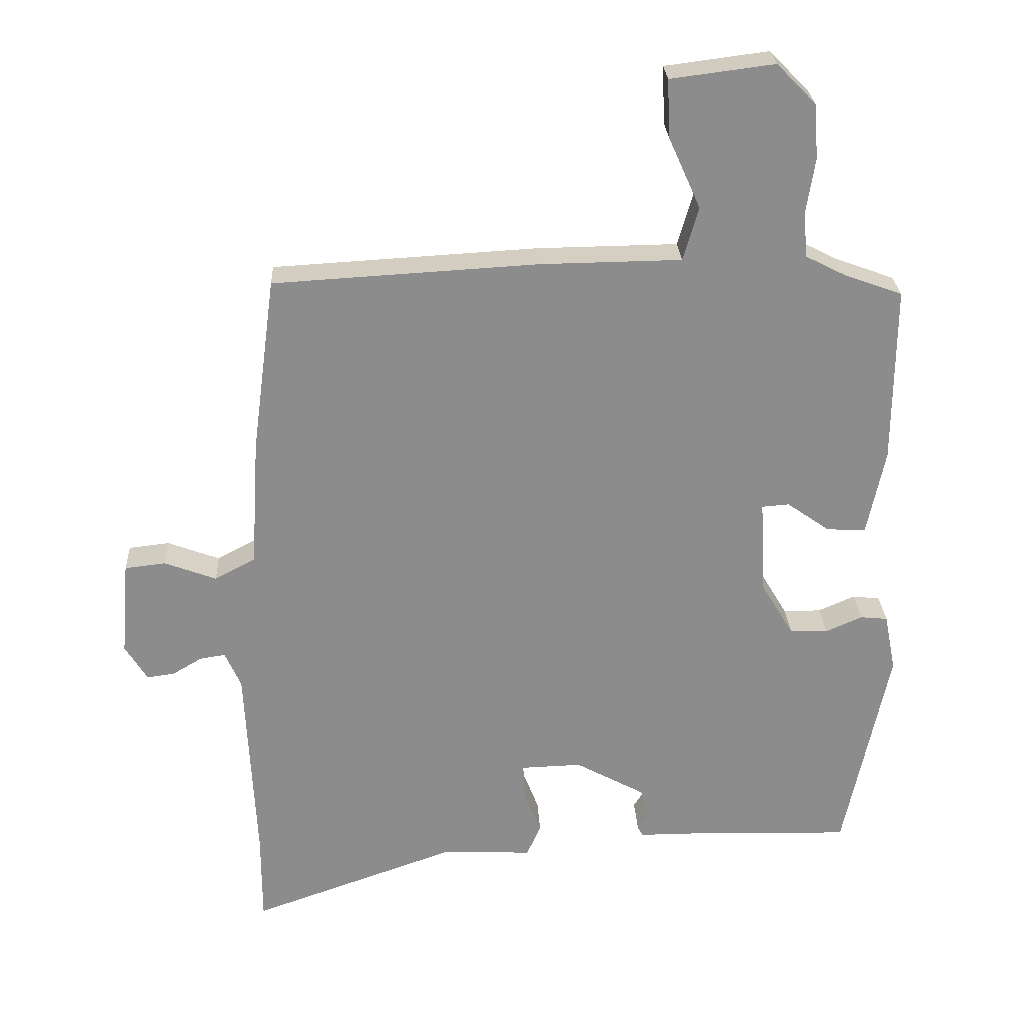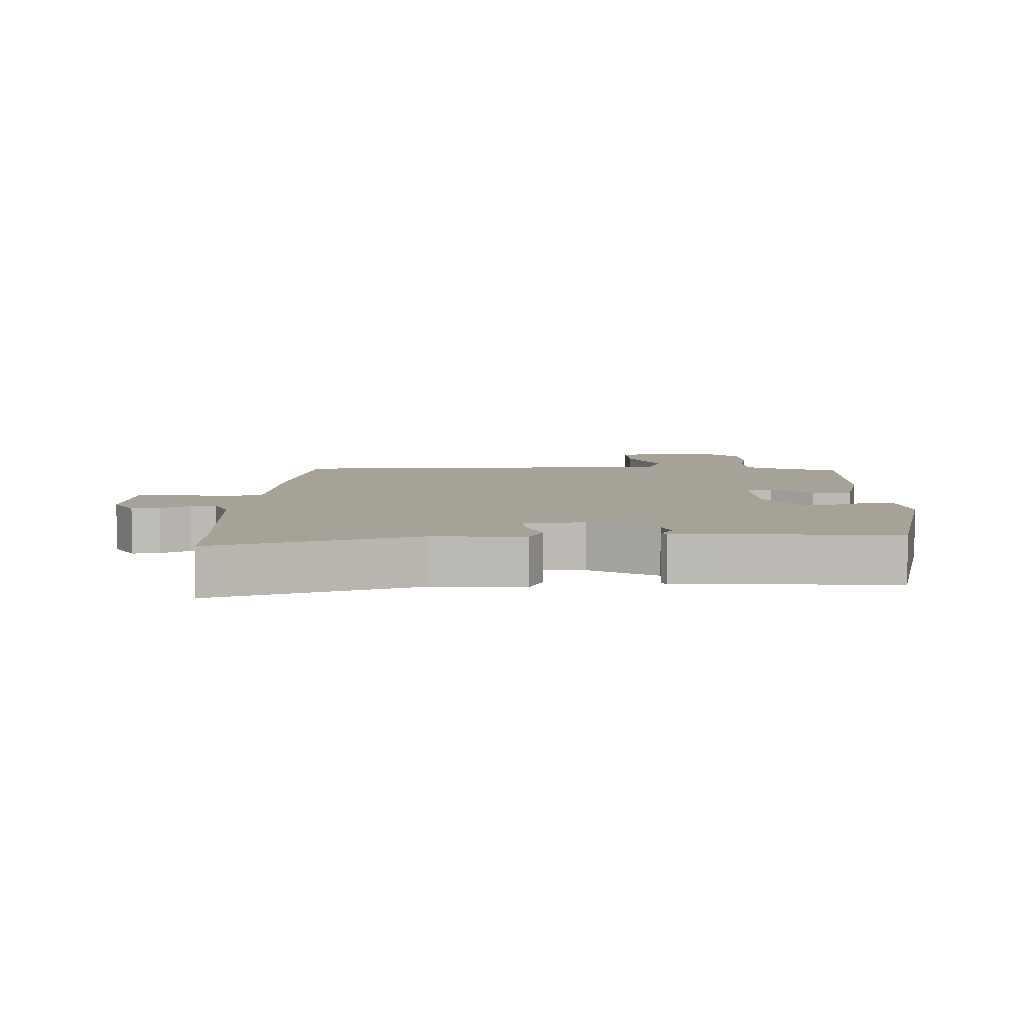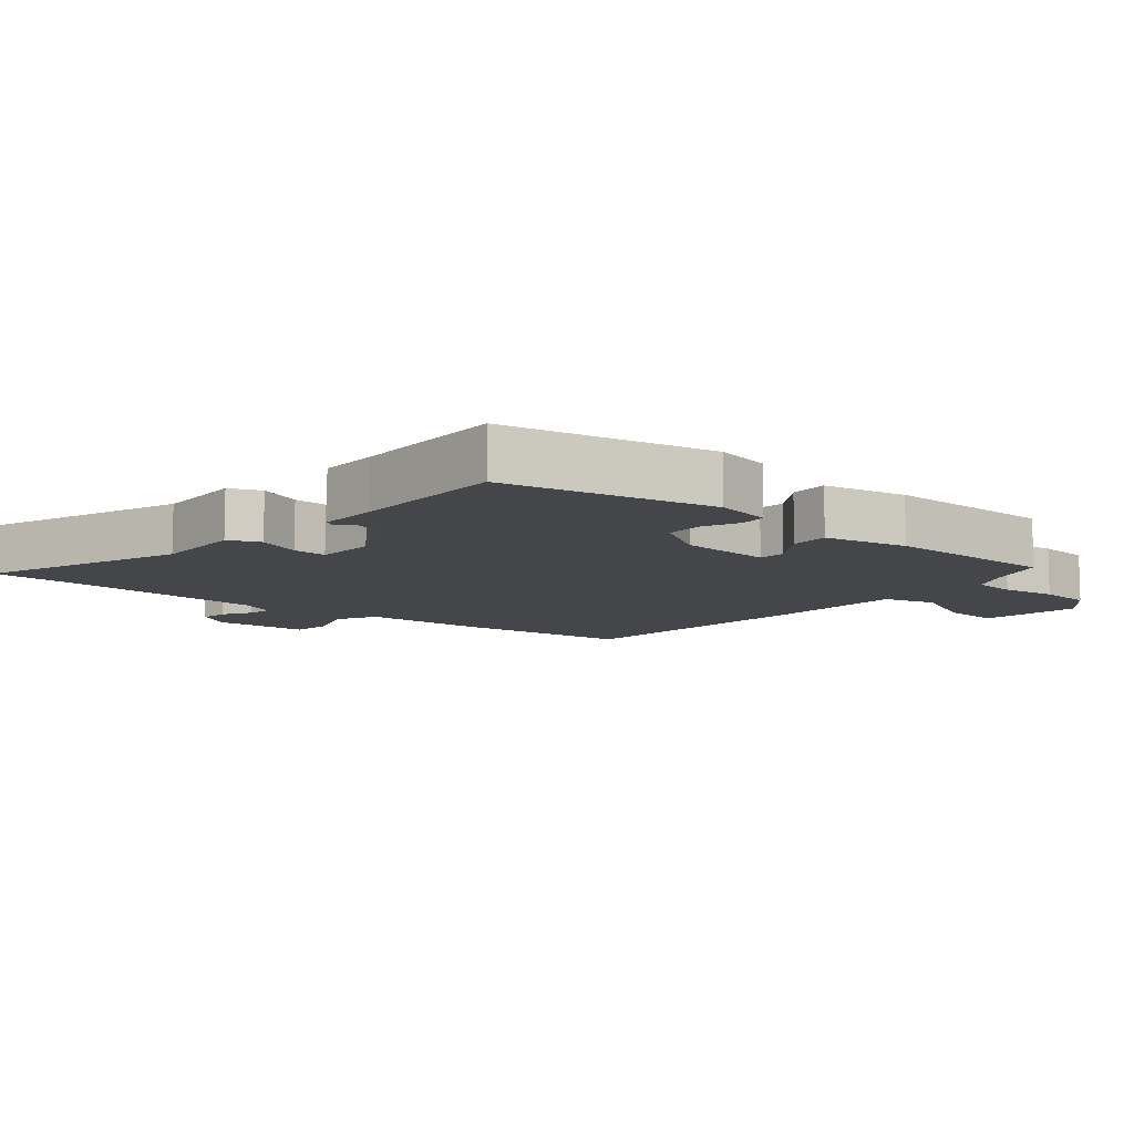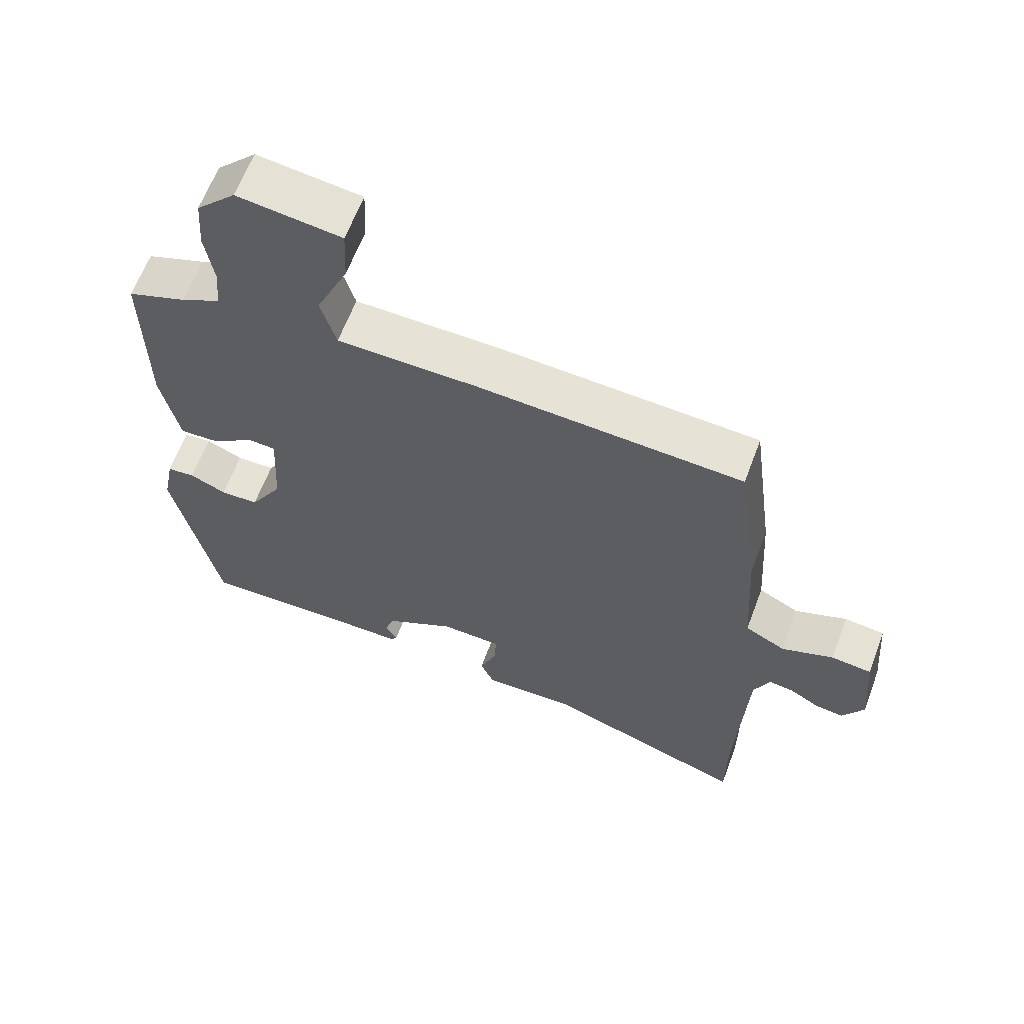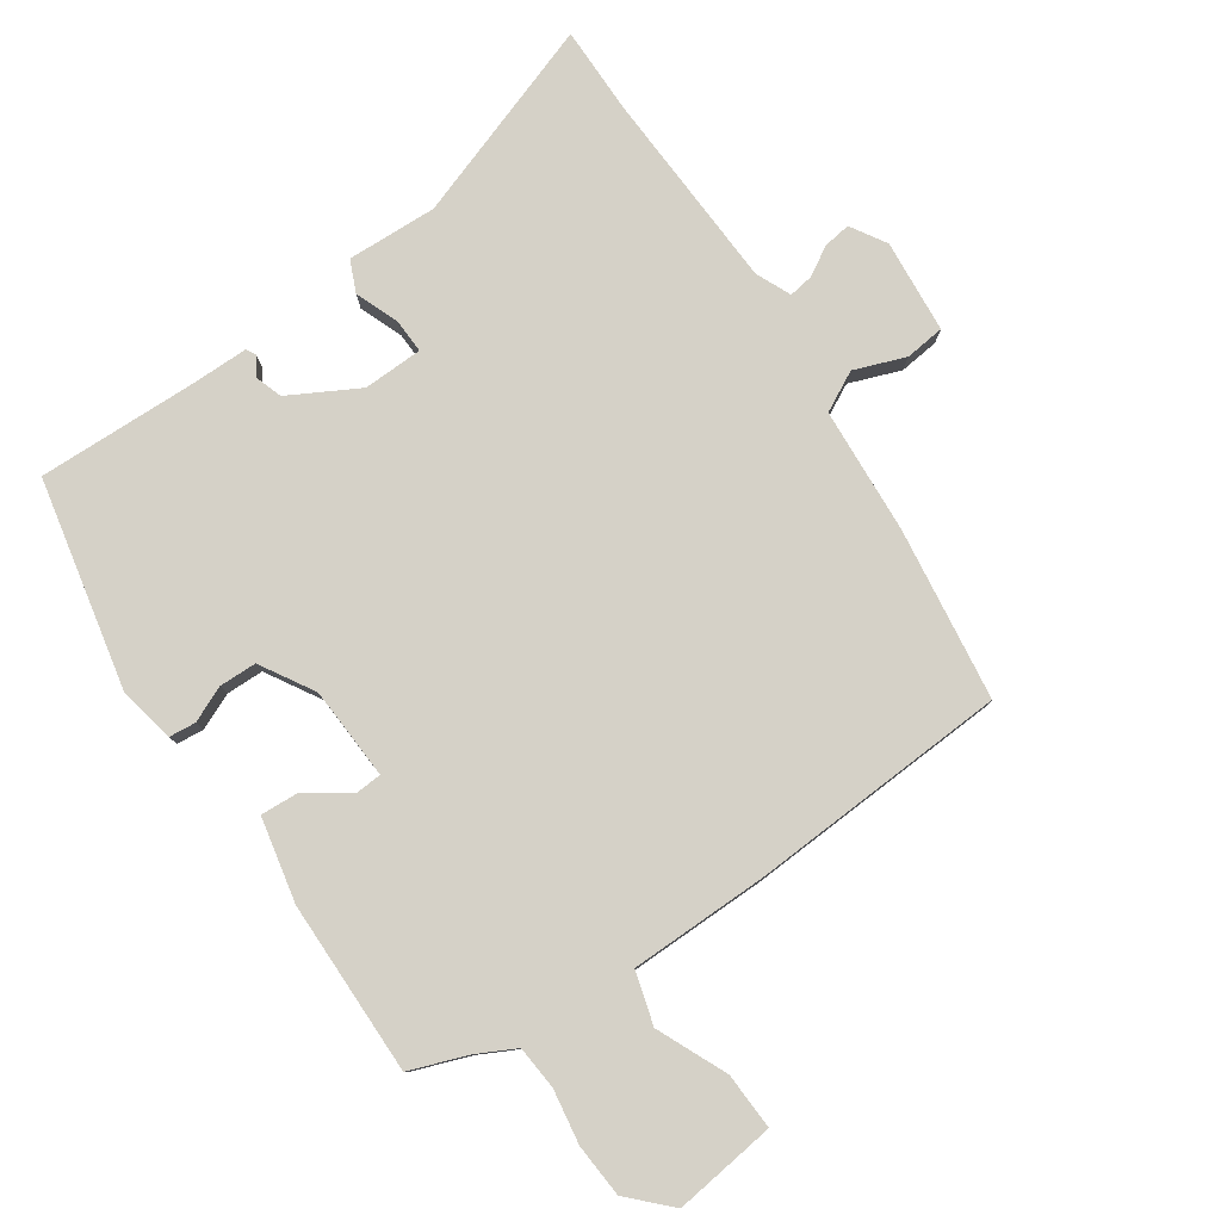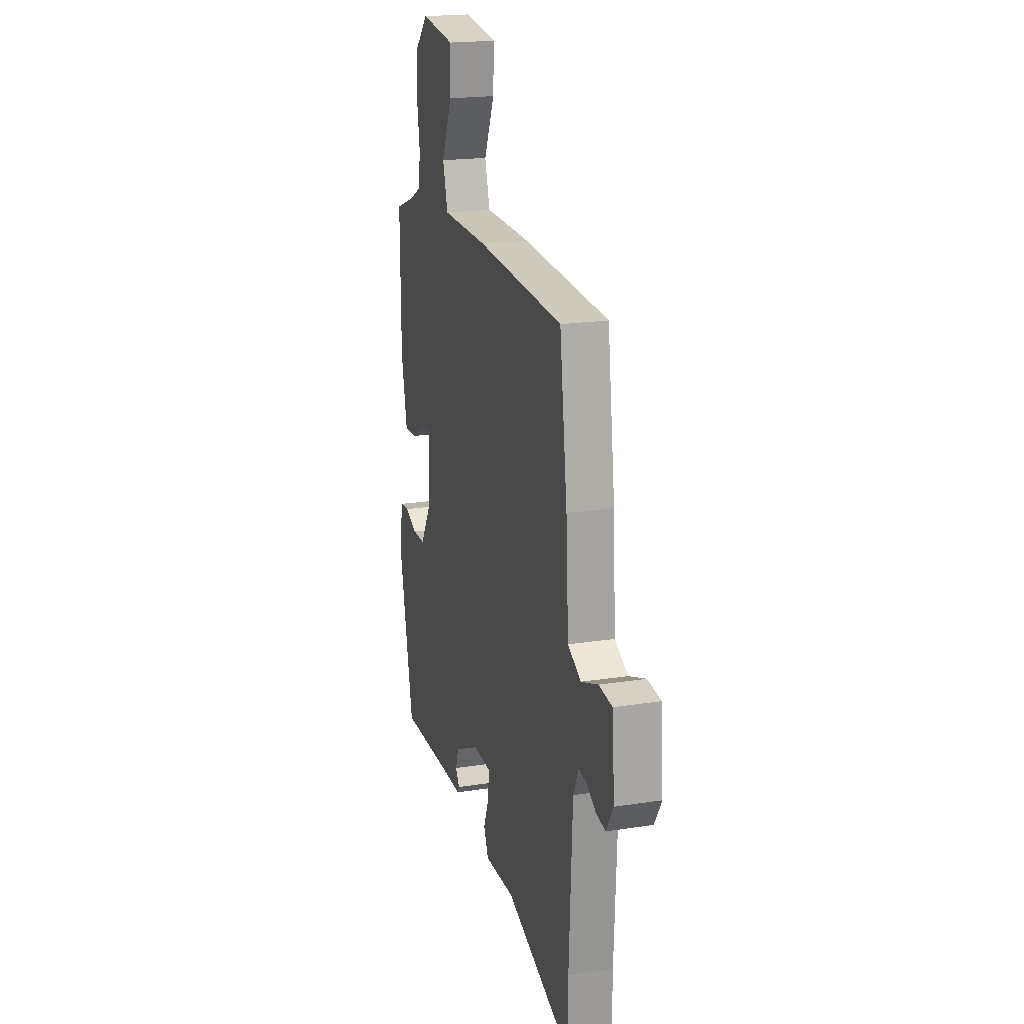
<metadata>
{"format":"obj","ext":"obj","renderer":"f3d","projection":"perspective","resolution":1024,"background":"white","views":[{"elev":26.0,"azim":177.2,"up":"+Z"},{"elev":6.4,"azim":-179.9,"up":"+Y"},{"elev":-9.6,"azim":-130.6,"up":"+Y"},{"elev":62.9,"azim":20.5,"up":"+Z"},{"elev":79.6,"azim":-34.2,"up":"+Y"},{"elev":19.8,"azim":73.8,"up":"+Z"}]}
</metadata>
<code>
v 0.5 0.07 -0.485
v 0.5 0.07 -0.621
v 0.193 0.07 -0.513
v 0.055 0.07 -0.518
v 0.034 0.07 -0.47
v 0.06 0.07 -0.403
v 0.062 0.07 -0.351
v -0.029 0.07 -0.348
v -0.134 0.07 -0.405
v -0.148 0.07 -0.447
v -0.13 0.07 -0.475
v -0.138 0.07 -0.489
v -0.228 0.07 -0.489
v -0.471 0.07 -0.495
v -0.538 0.07 -0.175
v -0.521 0.07 -0.088
v -0.48 0.07 -0.084
v -0.425 0.07 -0.108
v -0.368 0.07 -0.107
v -0.319 0.07 -0.025
v -0.311 0.07 0.117
v -0.352 0.07 0.12
v -0.416 0.07 0.075
v -0.475 0.07 0.072
v -0.502 0.07 0.201
v -0.504 0.07 0.467
v -0.416 0.07 0.499
v -0.357 0.07 0.529
v -0.351 0.07 0.596
v -0.364 0.07 0.679
v -0.358 0.07 0.761
v -0.299 0.07 0.821
v -0.143 0.07 0.801
v -0.147 0.07 0.714
v -0.195 0.07 0.607
v -0.172 0.07 0.527
v 0.04 0.07 0.524
v 0.437 0.07 0.501
v 0.472 0.07 0.238
v 0.484 0.07 0.044
v 0.545 0.07 0.012
v 0.623 0.07 0.041
v 0.684 0.07 0.034
v 0.696 0.07 -0.109
v 0.663 0.07 -0.163
v 0.621 0.07 -0.157
v 0.577 0.07 -0.131
v 0.539 0.07 -0.125
v 0.515 0.07 -0.179
v 0.5 0 -0.485
v 0.5 0 -0.621
v 0.193 0 -0.513
v 0.055 0 -0.518
v 0.034 0 -0.47
v 0.06 0 -0.403
v 0.062 0 -0.351
v -0.029 0 -0.348
v -0.134 0 -0.405
v -0.148 0 -0.447
v -0.13 0 -0.475
v -0.138 0 -0.489
v -0.228 0 -0.489
v -0.471 0 -0.495
v -0.538 0 -0.175
v -0.521 0 -0.088
v -0.48 0 -0.084
v -0.425 0 -0.108
v -0.368 0 -0.107
v -0.319 0 -0.025
v -0.311 0 0.117
v -0.352 0 0.12
v -0.416 0 0.075
v -0.475 0 0.072
v -0.502 0 0.201
v -0.504 0 0.467
v -0.416 0 0.499
v -0.357 0 0.529
v -0.351 0 0.596
v -0.364 0 0.679
v -0.358 0 0.761
v -0.299 0 0.821
v -0.143 0 0.801
v -0.147 0 0.714
v -0.195 0 0.607
v -0.172 0 0.527
v 0.04 0 0.524
v 0.437 0 0.501
v 0.472 0 0.238
v 0.484 0 0.044
v 0.545 0 0.012
v 0.623 0 0.041
v 0.684 0 0.034
v 0.696 0 -0.109
v 0.663 0 -0.163
v 0.621 0 -0.157
v 0.577 0 -0.131
v 0.539 0 -0.125
v 0.515 0 -0.179
f 44 45 46 47
f 44 47 48
f 41 42 43 44
f 40 41 44 48
f 37 38 39 40
f 36 37 40 48
f 32 33 34 35
f 32 35 36
f 29 30 31 32
f 28 29 32 36
f 27 28 36 48
f 22 23 24 25
f 21 22 25 26
f 15 16 17 18
f 13 14 15 18
f 13 18 19
f 10 11 12 13
f 9 10 13 19
f 8 9 19 20
f 3 4 5 6
f 1 2 3 6
f 49 1 6 7
f 21 26 27 48
f 20 21 48 49
f 7 8 20 49
f 96 95 94 93
f 97 96 93
f 93 92 91 90
f 97 93 90 89
f 89 88 87 86
f 97 89 86 85
f 84 83 82 81
f 85 84 81
f 81 80 79 78
f 85 81 78 77
f 97 85 77 76
f 74 73 72 71
f 75 74 71 70
f 67 66 65 64
f 67 64 63 62
f 68 67 62
f 62 61 60 59
f 68 62 59 58
f 69 68 58 57
f 55 54 53 52
f 55 52 51 50
f 56 55 50 98
f 97 76 75 70
f 98 97 70 69
f 98 69 57 56
f 1 50 51 2
f 2 51 52 3
f 3 52 53 4
f 4 53 54 5
f 5 54 55 6
f 6 55 56 7
f 7 56 57 8
f 8 57 58 9
f 9 58 59 10
f 10 59 60 11
f 11 60 61 12
f 12 61 62 13
f 13 62 63 14
f 14 63 64 15
f 15 64 65 16
f 16 65 66 17
f 17 66 67 18
f 18 67 68 19
f 19 68 69 20
f 20 69 70 21
f 21 70 71 22
f 22 71 72 23
f 23 72 73 24
f 24 73 74 25
f 25 74 75 26
f 26 75 76 27
f 27 76 77 28
f 28 77 78 29
f 29 78 79 30
f 30 79 80 31
f 31 80 81 32
f 32 81 82 33
f 33 82 83 34
f 34 83 84 35
f 35 84 85 36
f 36 85 86 37
f 37 86 87 38
f 38 87 88 39
f 39 88 89 40
f 40 89 90 41
f 41 90 91 42
f 42 91 92 43
f 43 92 93 44
f 44 93 94 45
f 45 94 95 46
f 46 95 96 47
f 47 96 97 48
f 48 97 98 49
f 49 98 50 1

</code>
